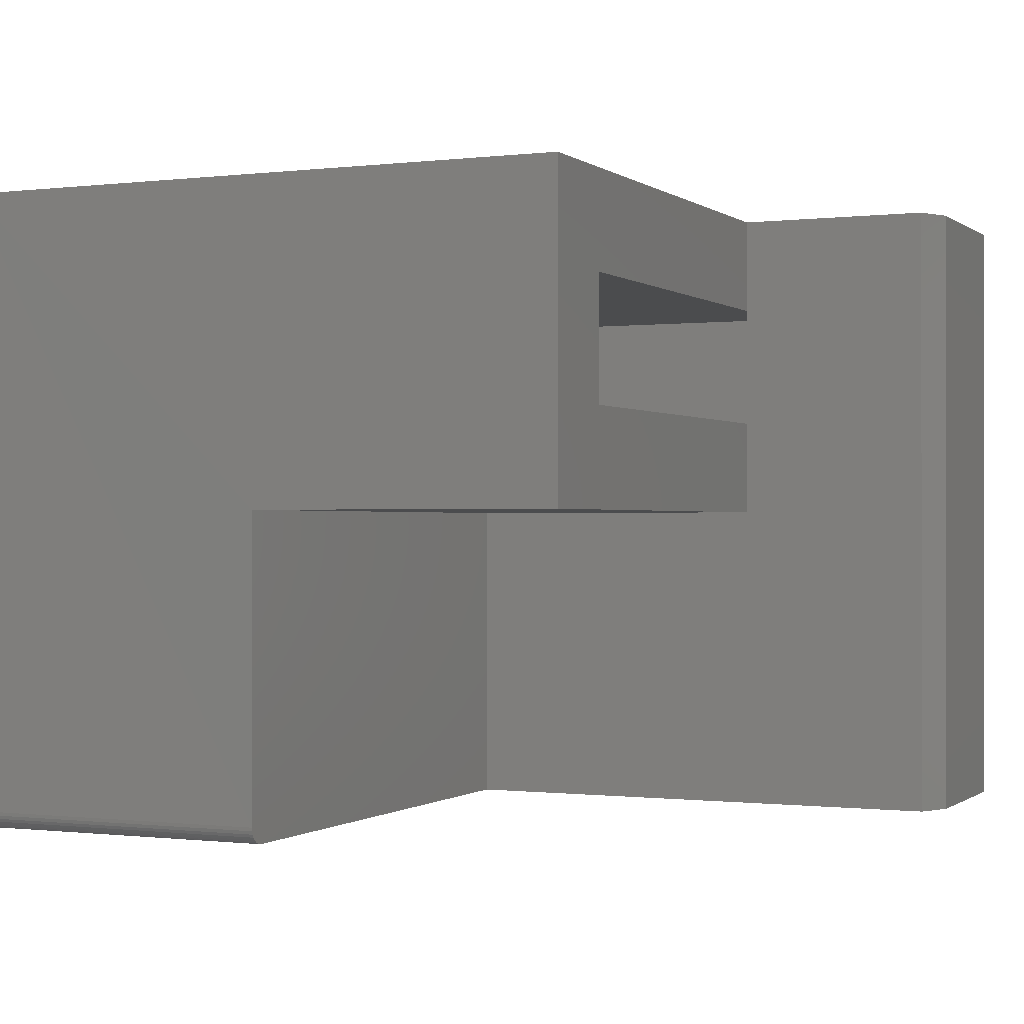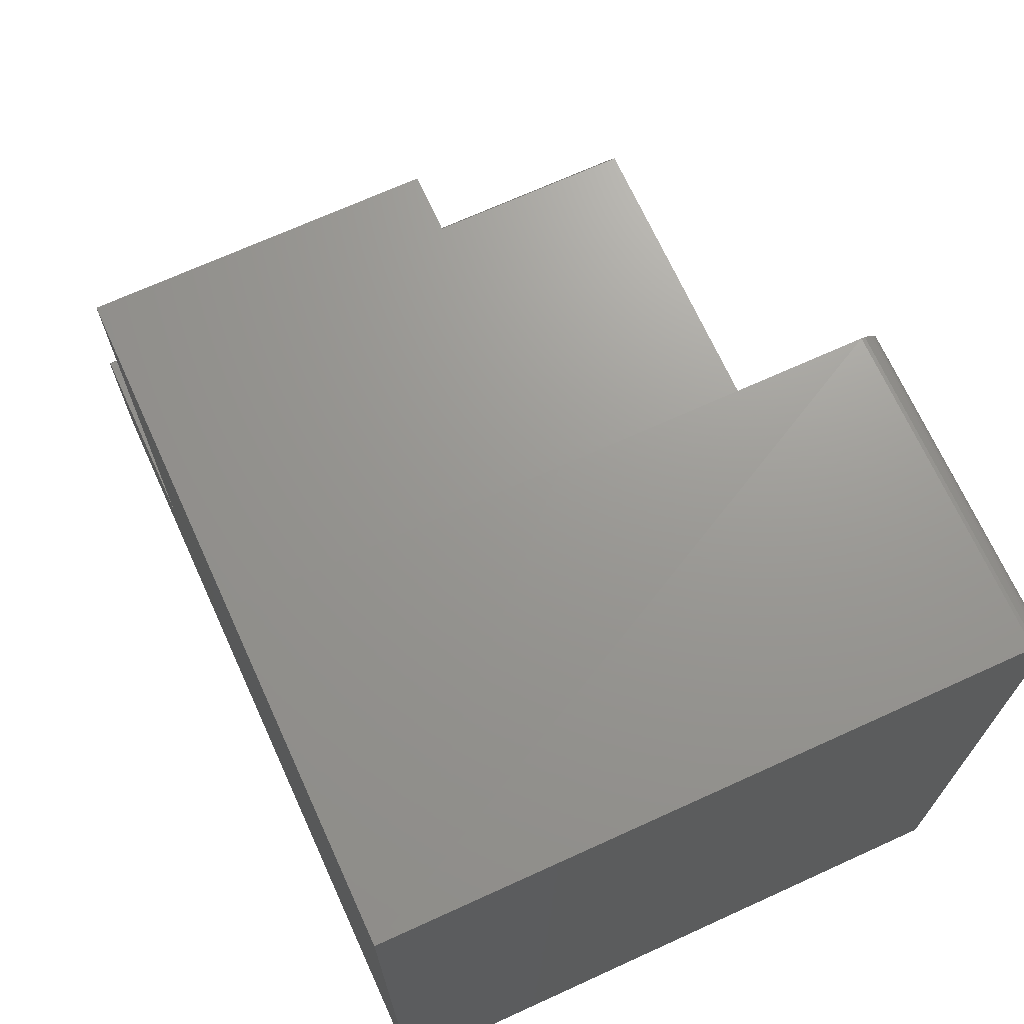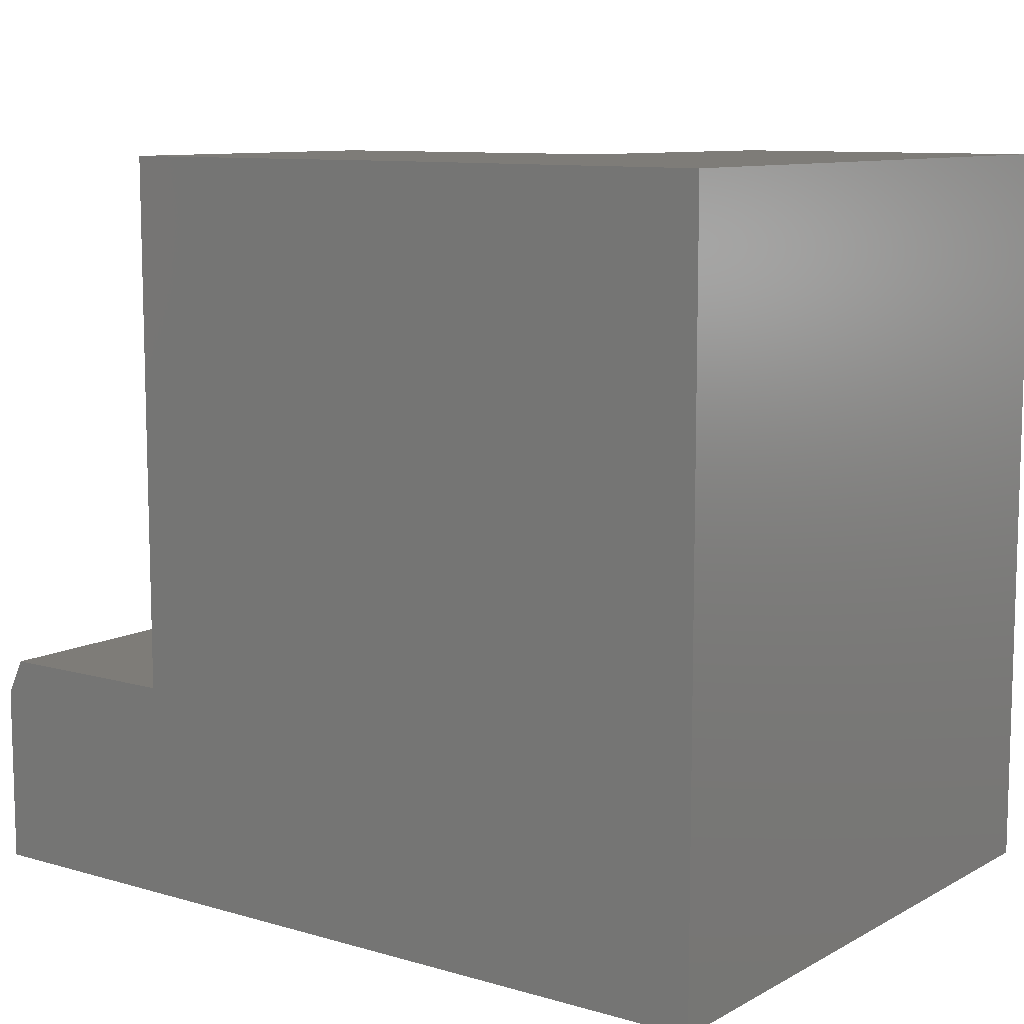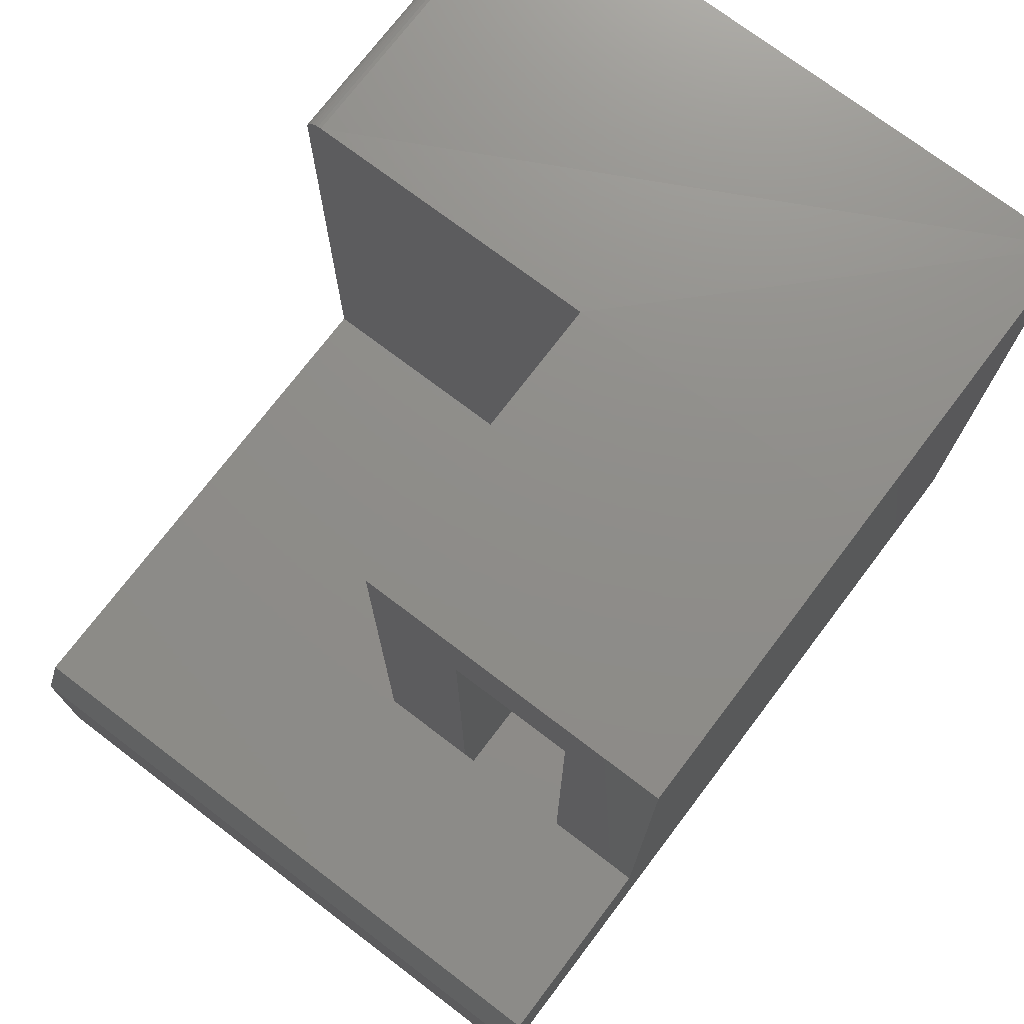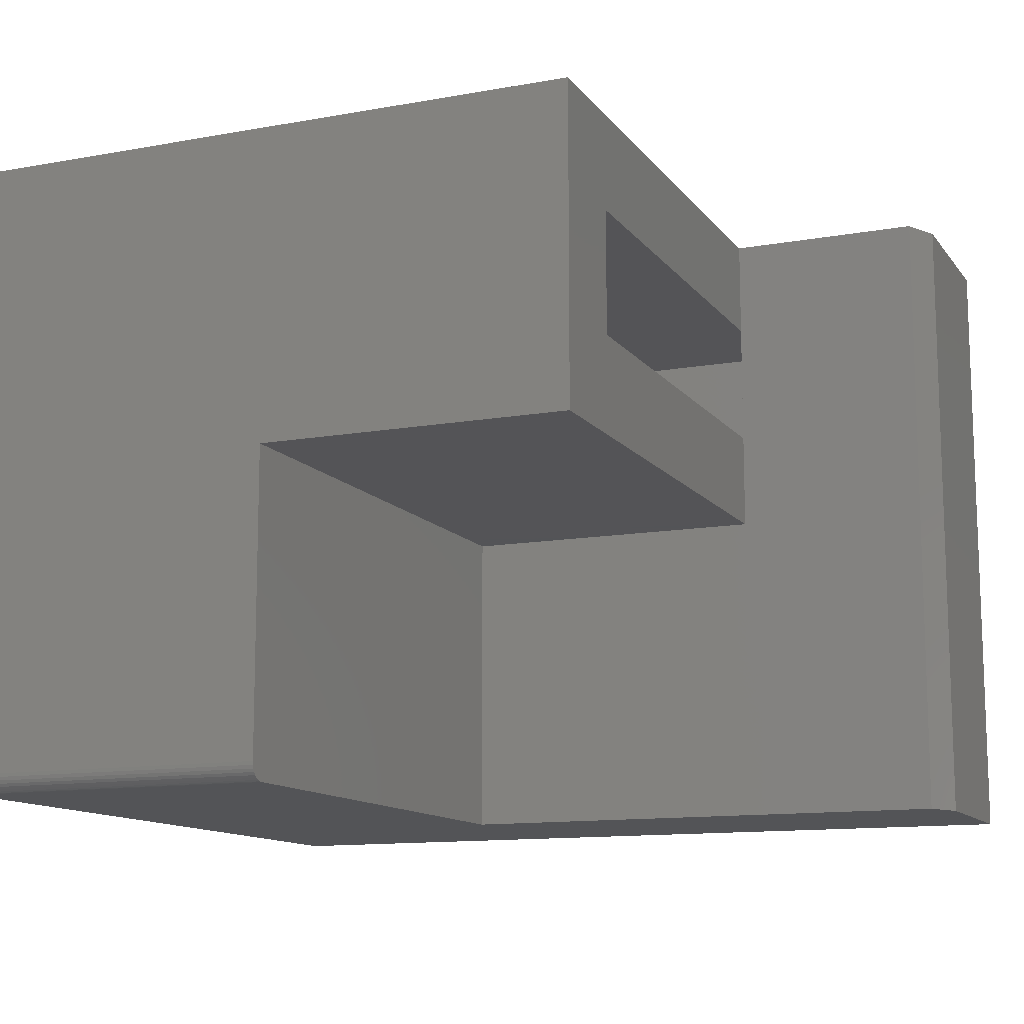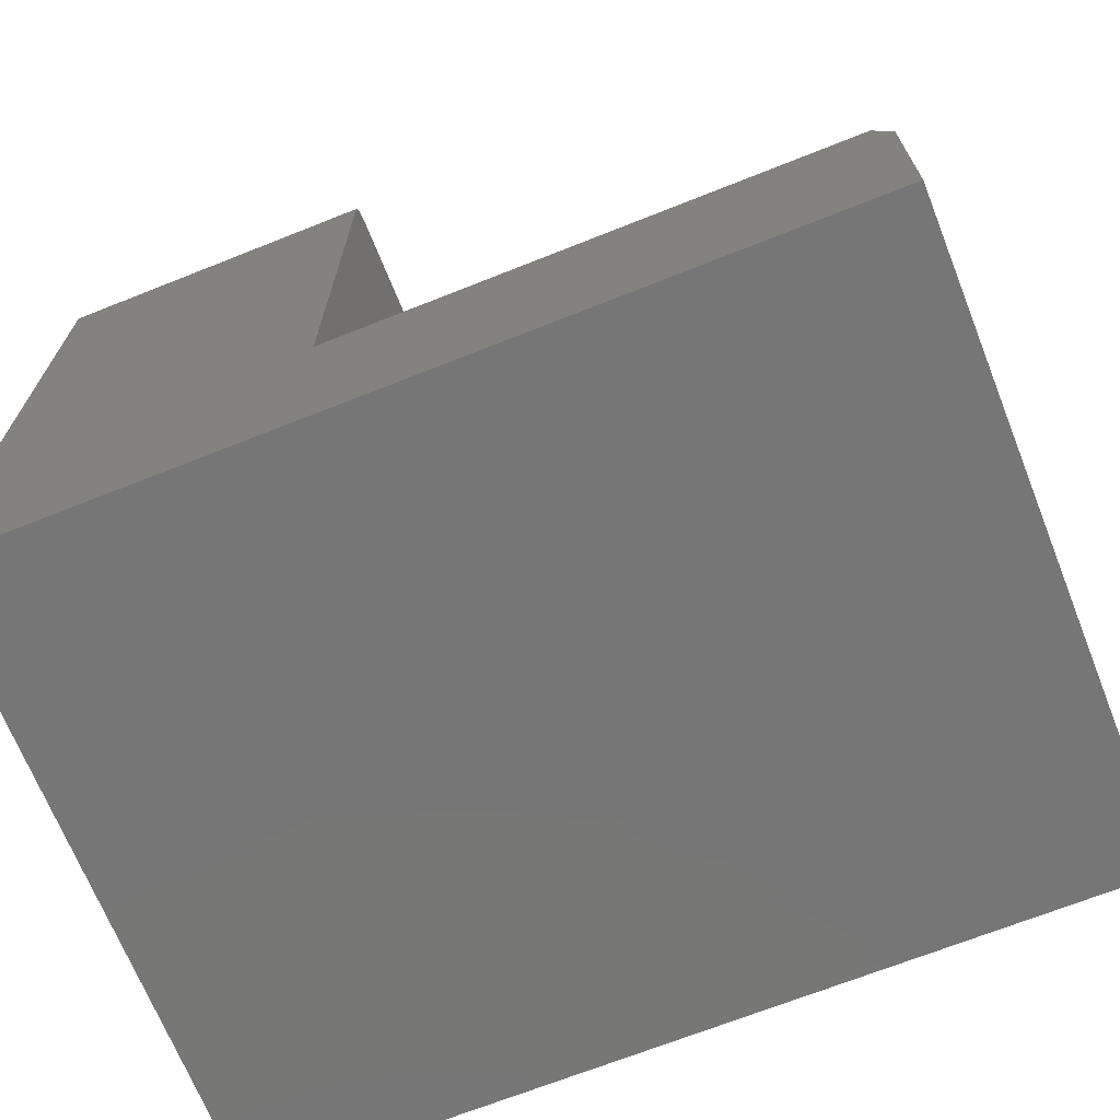
<metadata>
{"format":"stl","ext":"stl","renderer":"f3d","projection":"perspective","resolution":1024,"background":"white","views":[{"elev":-0.4,"azim":24.3,"up":"+Y"},{"elev":69.8,"azim":-114.5,"up":"+Z"},{"elev":9.8,"azim":-143.5,"up":"+Z"},{"elev":74.0,"azim":127.2,"up":"+Z"},{"elev":-12.4,"azim":22.8,"up":"+Y"},{"elev":-69.0,"azim":21.7,"up":"+Z"}]}
</metadata>
<code>
# stl→obj: 55 verts, 106 faces
v 0.5625 0.1953 0.1035
v 0.5625 0.08594 0.1035
v 0.5625 0.1953 0.1895
v 0.5625 0.08594 0.1895
v 0.5625 0.08594 0.5703
v 0.5625 1.572e-17 0.1895
v 0.5625 4.163e-17 0.6562
v 0.5625 0.1953 0.5703
v 0.5625 0.2812 0.6562
v 0.5625 0.2812 0.1895
v 0.7344 0.2812 0.1895
v 0.7344 -0.2812 0.1895
v 0.2842 0 0.1895
v 0.2842 -0.2812 0.1895
v 0.2842 0.1953 0.5703
v 0.2842 0.08594 0.5703
v 0.1983 0.08594 0.5693
v 0.1983 0.08594 0.1035
v 0.6641 0.1953 0.08594
v 0.6641 0.1953 0.1035
v 0.08594 0.1953 0.08594
v 0.08594 0.1953 0.5693
v 0.08594 -0.1953 0.5693
v 0.1983 -0.1953 0.5693
v 0.1983 -0.1953 0.1035
v 0.08594 -0.1953 0.08594
v 0.6641 -0.1953 0.08594
v 0.6641 -0.1953 0.1035
v 5.551e-17 -0.2656 0.6553
v 0.2842 -0.2656 0.6553
v 4.012e-17 0.2812 0.6553
v 0.2842 2.619e-17 0.6562
v 0.2842 0.2812 0.6562
v 0.75 0.2812 -4.592e-17
v 0 0.2812 0
v 0.75 0.2812 0.1582
v 0.2842 -0.2767 0.6507
v 0.2842 -0.2786 0.6483
v 0.2842 -0.2801 0.6456
v 0.2842 -0.2809 0.6427
v 0.2842 -0.2812 0.6396
v 0.2842 -0.2687 0.655
v 0.2842 -0.2716 0.6541
v 0.2842 -0.2743 0.6526
v 0.75 -0.2812 0.1582
v 0 -0.2812 0
v 0.75 -0.2812 -4.592e-17
v 3.917e-17 -0.2812 0.6396
v 3.953e-17 -0.2801 0.6456
v 3.935e-17 -0.2809 0.6427
v 4.01e-17 -0.2687 0.655
v 3.97e-17 -0.2786 0.6483
v 3.984e-17 -0.2767 0.6507
v 3.996e-17 -0.2743 0.6526
v 4.005e-17 -0.2716 0.6541
f 1 2 3
f 3 2 4
f 5 6 4
f 6 5 7
f 7 5 8
f 7 8 9
f 9 8 3
f 9 3 10
f 11 10 3
f 11 3 4
f 11 4 6
f 11 6 12
f 6 13 12
f 12 13 14
f 8 5 15
f 15 5 16
f 5 4 16
f 16 4 17
f 17 4 2
f 17 2 18
f 1 19 20
f 21 19 1
f 21 1 3
f 21 3 8
f 21 8 15
f 21 15 22
f 23 22 24
f 24 22 17
f 22 15 17
f 17 15 16
f 25 24 18
f 18 24 17
f 23 26 22
f 22 26 21
f 27 26 28
f 28 26 25
f 26 23 25
f 25 23 24
f 18 2 25
f 25 2 28
f 2 1 28
f 28 1 20
f 19 27 20
f 20 27 28
f 26 27 21
f 21 27 19
f 29 30 31
f 31 30 32
f 31 32 33
f 9 10 33
f 34 35 36
f 36 35 11
f 11 35 10
f 35 31 10
f 10 31 33
f 7 9 32
f 32 9 33
f 13 6 32
f 32 6 7
f 32 30 13
f 37 38 39
f 37 39 40
f 37 40 41
f 14 13 30
f 14 30 42
f 14 42 43
f 14 43 44
f 14 44 37
f 14 37 41
f 45 46 47
f 41 48 14
f 14 48 46
f 14 46 12
f 12 46 45
f 34 36 47
f 47 36 45
f 45 36 12
f 12 36 11
f 29 31 49
f 35 46 48
f 35 48 50
f 35 50 49
f 35 49 31
f 51 29 49
f 51 49 52
f 51 52 53
f 51 53 54
f 51 54 55
f 30 29 42
f 42 29 51
f 42 51 43
f 43 51 55
f 43 55 44
f 44 55 54
f 44 54 37
f 37 54 53
f 37 53 38
f 38 53 52
f 38 52 39
f 39 52 49
f 39 49 40
f 40 49 50
f 40 50 41
f 41 50 48
f 46 35 47
f 47 35 34

</code>
